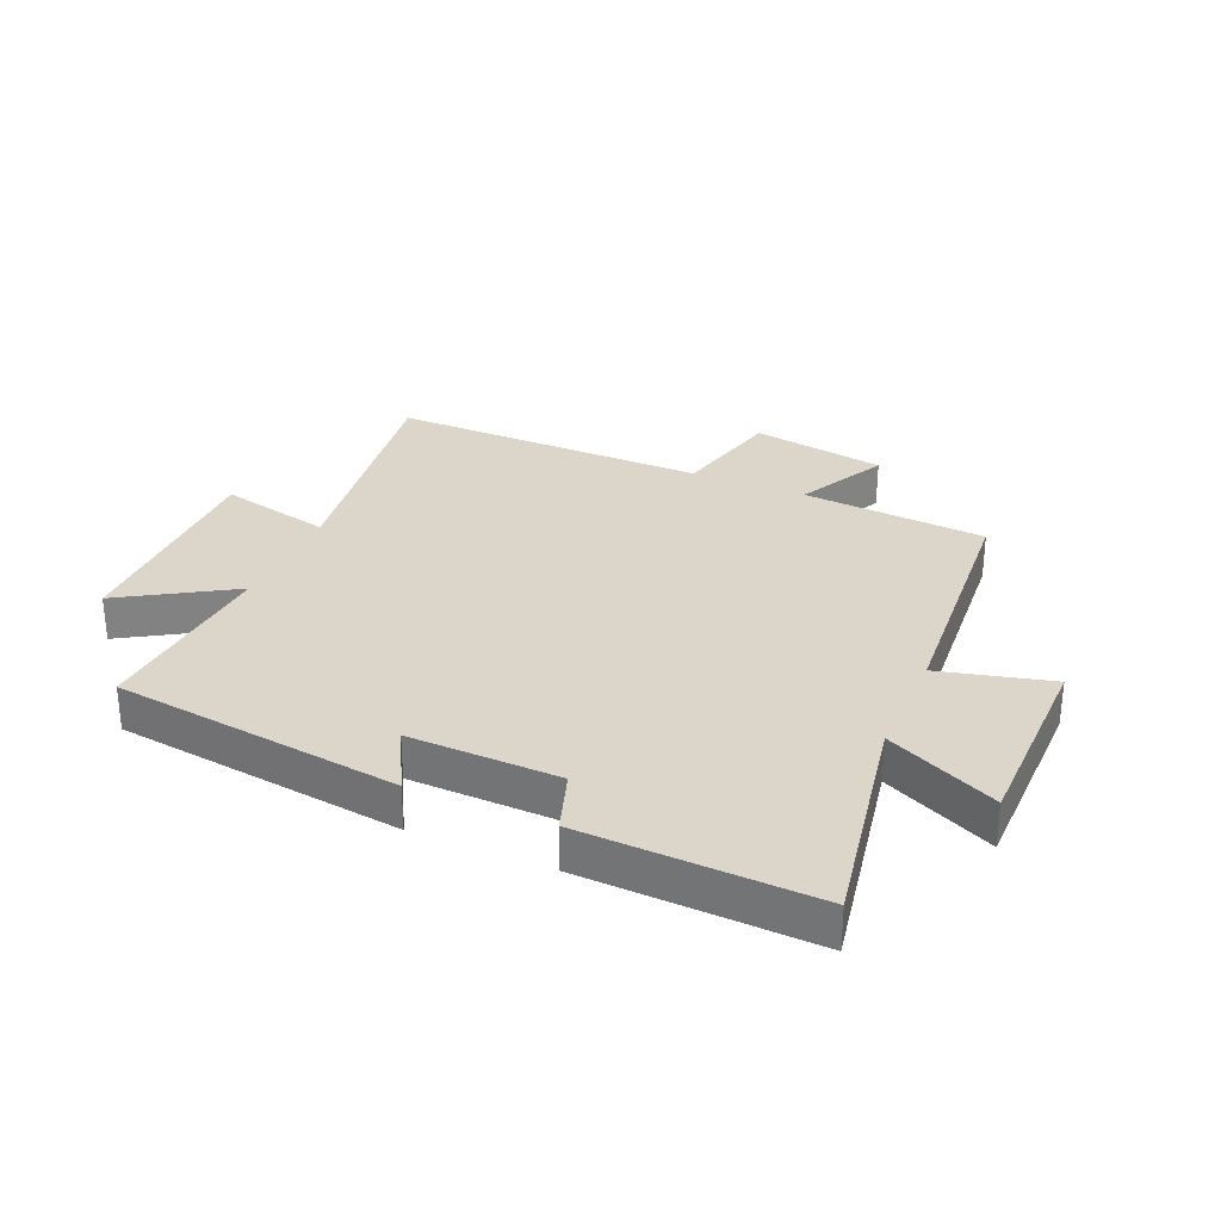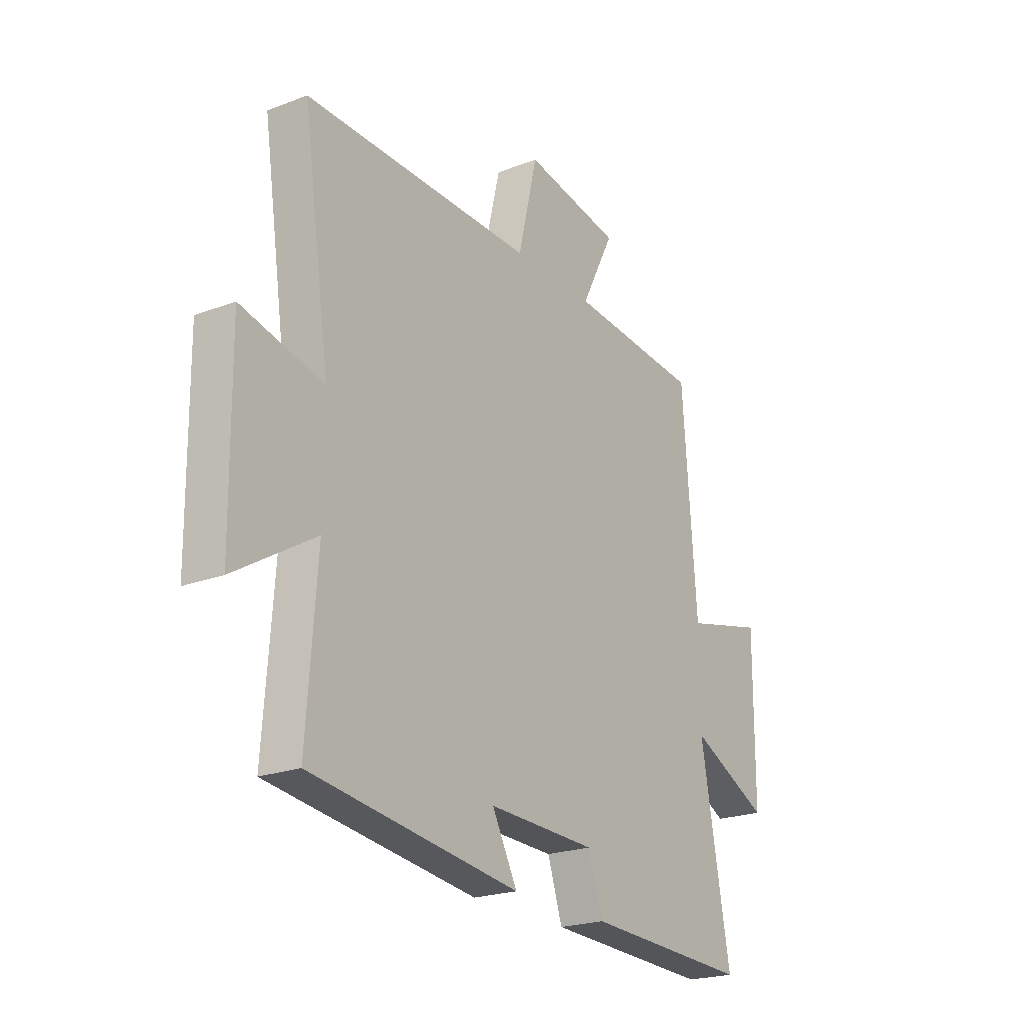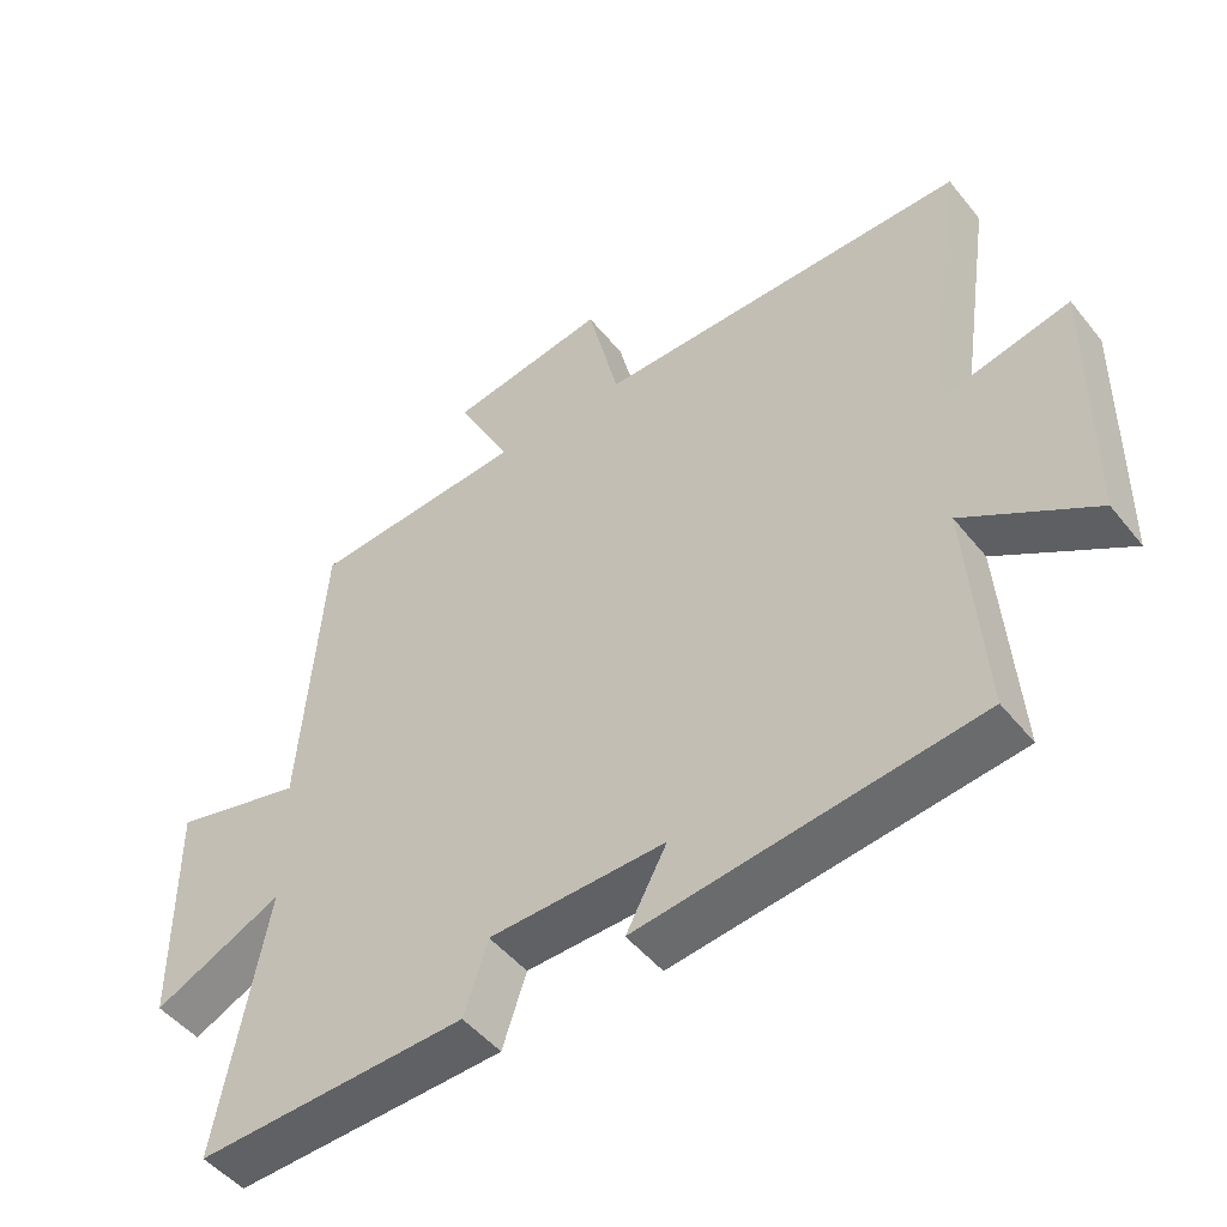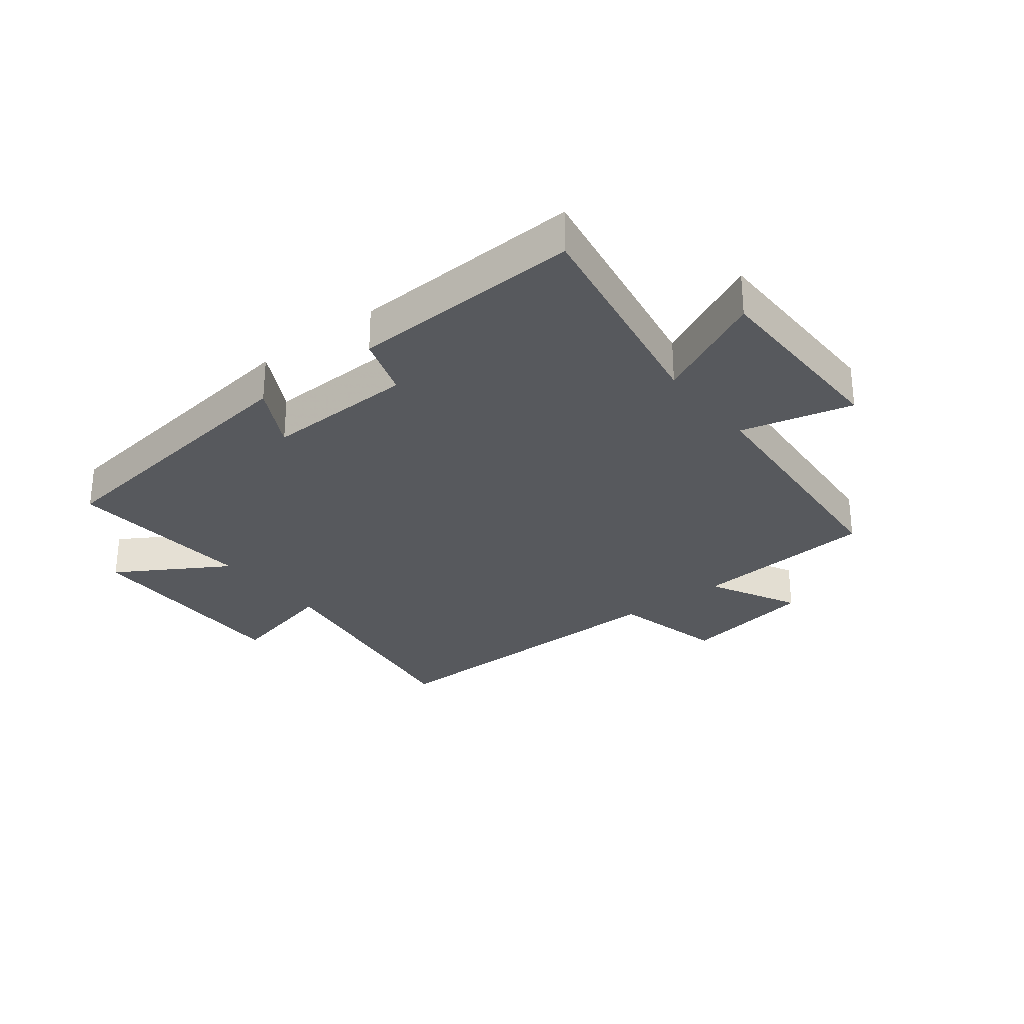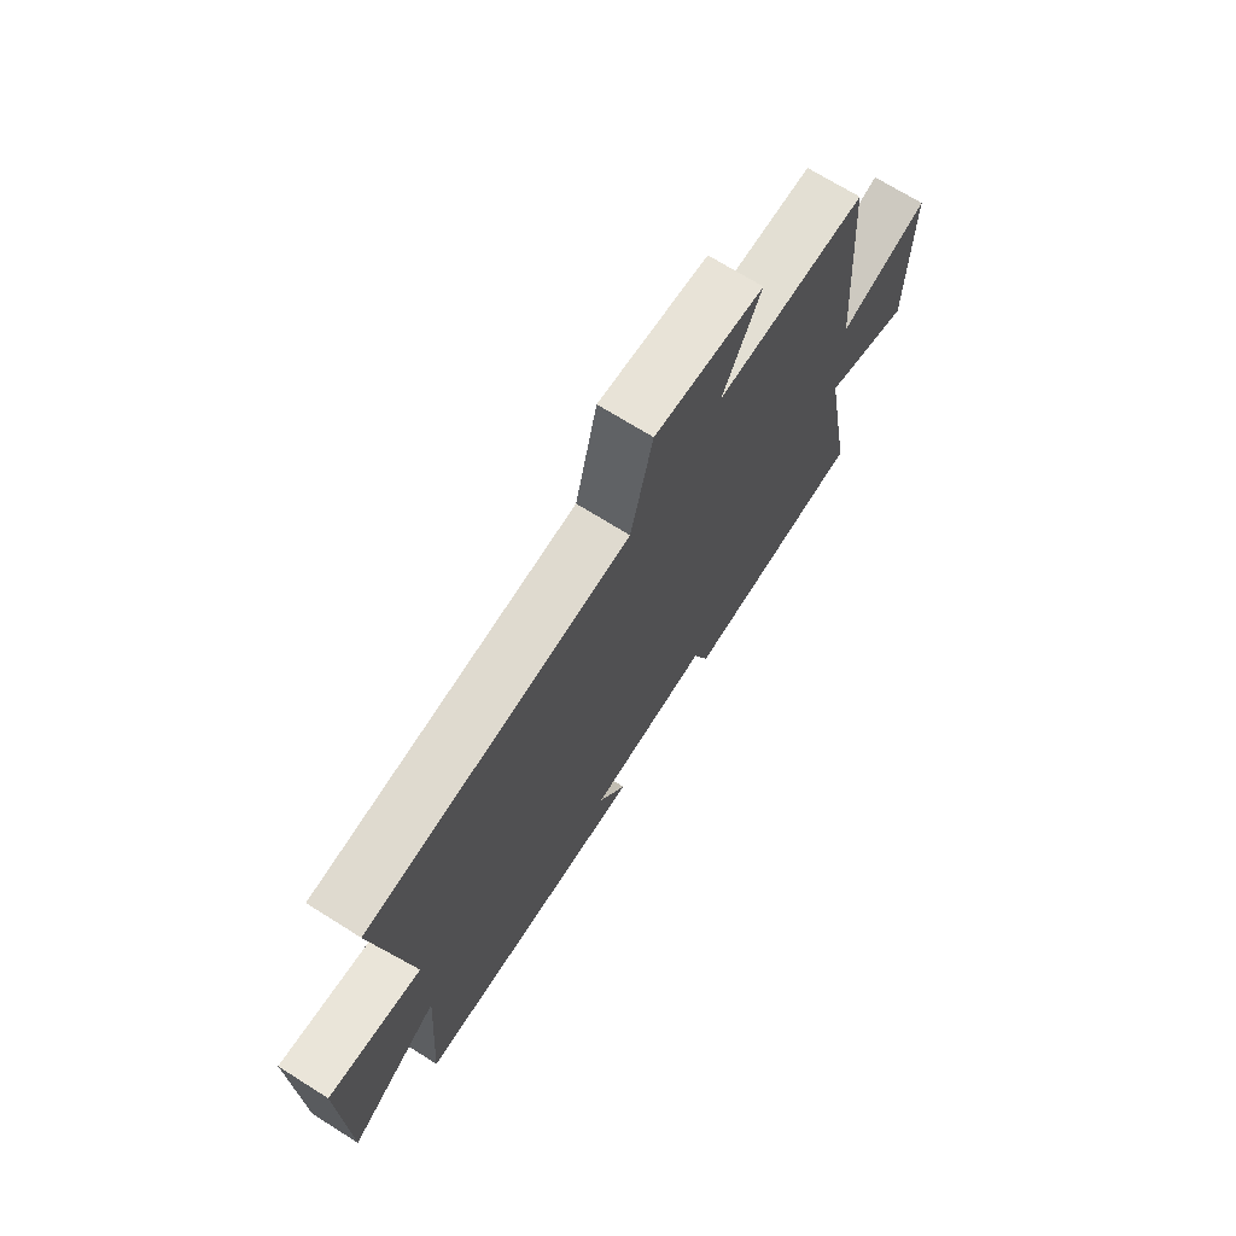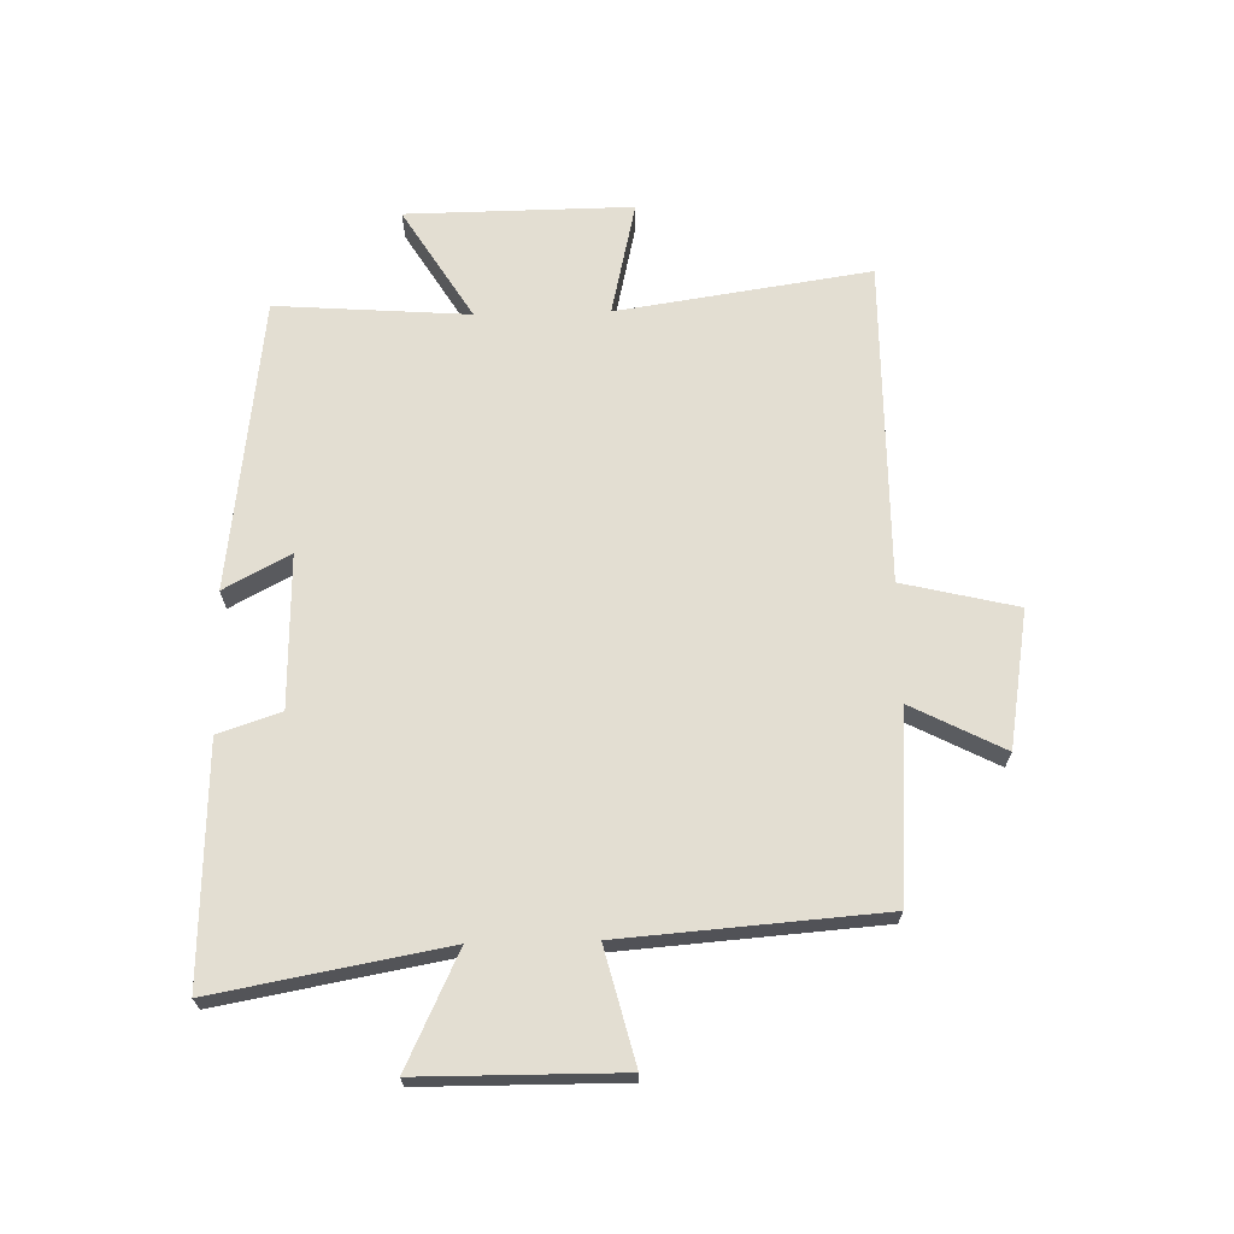
<metadata>
{"format":"obj","ext":"obj","renderer":"f3d","projection":"perspective","resolution":1024,"background":"white","views":[{"elev":29.8,"azim":-156.5,"up":"+Y"},{"elev":-22.3,"azim":123.5,"up":"+Z"},{"elev":-48.6,"azim":36.9,"up":"+Z"},{"elev":-29.1,"azim":-141.8,"up":"+Y"},{"elev":71.2,"azim":122.0,"up":"+Z"},{"elev":67.7,"azim":-91.4,"up":"+Y"}]}
</metadata>
<code>
v -0.468 0.07 0.477
v -0.16 0.07 0.5
v -0.237 0.07 0.65
v -0.013 0.07 0.688
v 0.032 0.07 0.5
v 0.562 0.07 0.504
v 0.5 0.07 0.09
v 0.688 0.07 0.133
v 0.684 0.07 -0.237
v 0.5 0.07 -0.124
v 0.523 0.07 -0.44
v 0.043 0.07 -0.5
v 0.101 0.07 -0.392
v -0.149 0.07 -0.398
v -0.183 0.07 -0.5
v -0.568 0.07 -0.514
v -0.5 0.07 -0.139
v -0.684 0.07 -0.226
v -0.686 0.07 0.1
v -0.5 0.07 0.053
v -0.468 0 0.477
v -0.16 0 0.5
v -0.237 0 0.65
v -0.013 0 0.688
v 0.032 0 0.5
v 0.562 0 0.504
v 0.5 0 0.09
v 0.688 0 0.133
v 0.684 0 -0.237
v 0.5 0 -0.124
v 0.523 0 -0.44
v 0.043 0 -0.5
v 0.101 0 -0.392
v -0.149 0 -0.398
v -0.183 0 -0.5
v -0.568 0 -0.514
v -0.5 0 -0.139
v -0.684 0 -0.226
v -0.686 0 0.1
v -0.5 0 0.053
f 17 18 19 20
f 17 20 1 2
f 14 15 16 17
f 13 14 17 2
f 10 11 12 13
f 10 13 2
f 7 8 9 10
f 7 10 2 3
f 5 6 7
f 5 7 3
f 3 4 5
f 40 39 38 37
f 22 21 40 37
f 37 36 35 34
f 22 37 34 33
f 33 32 31 30
f 22 33 30
f 30 29 28 27
f 23 22 30 27
f 27 26 25
f 23 27 25
f 25 24 23
f 1 21 22 2
f 2 22 23 3
f 3 23 24 4
f 4 24 25 5
f 5 25 26 6
f 6 26 27 7
f 7 27 28 8
f 8 28 29 9
f 9 29 30 10
f 10 30 31 11
f 11 31 32 12
f 12 32 33 13
f 13 33 34 14
f 14 34 35 15
f 15 35 36 16
f 16 36 37 17
f 17 37 38 18
f 18 38 39 19
f 19 39 40 20
f 20 40 21 1

</code>
